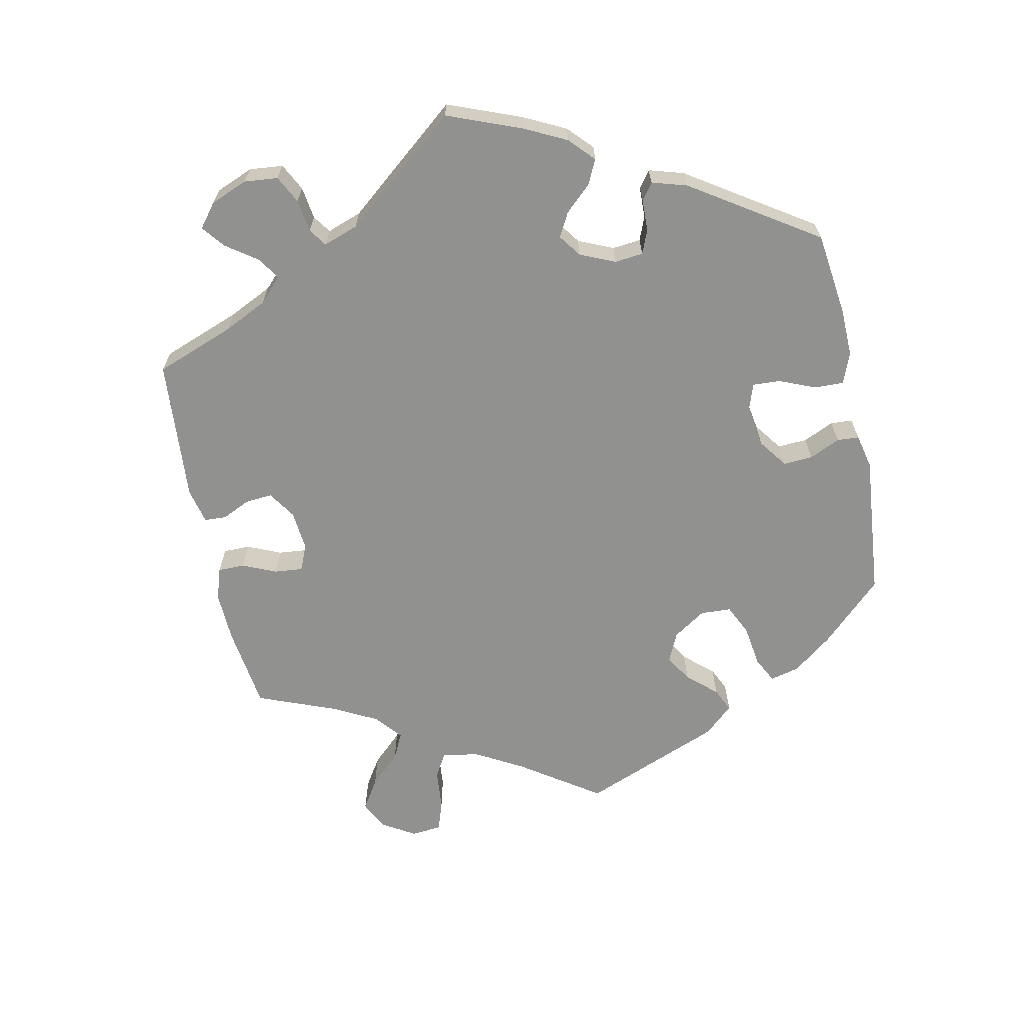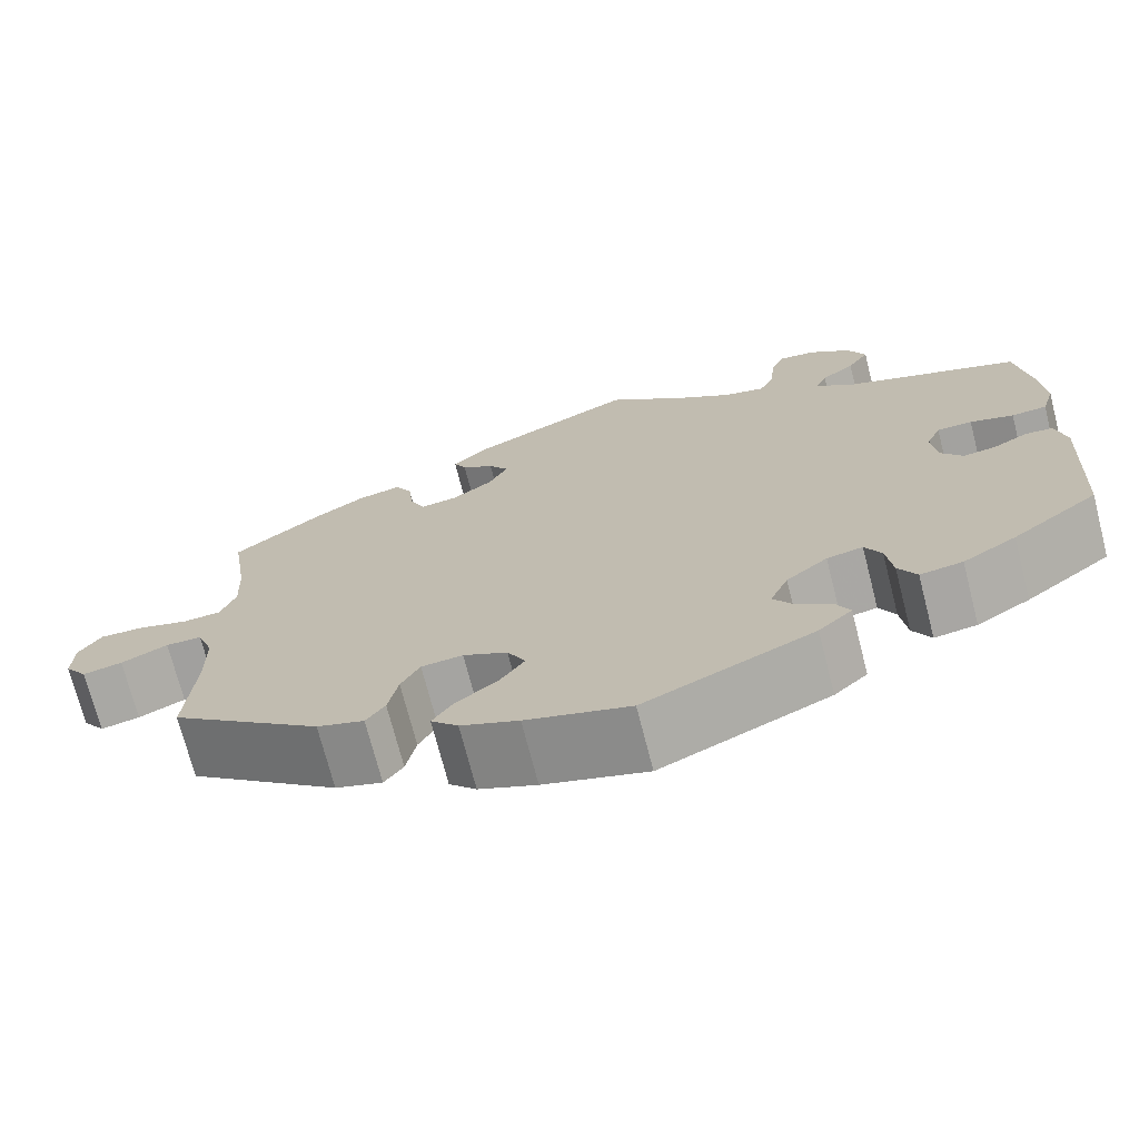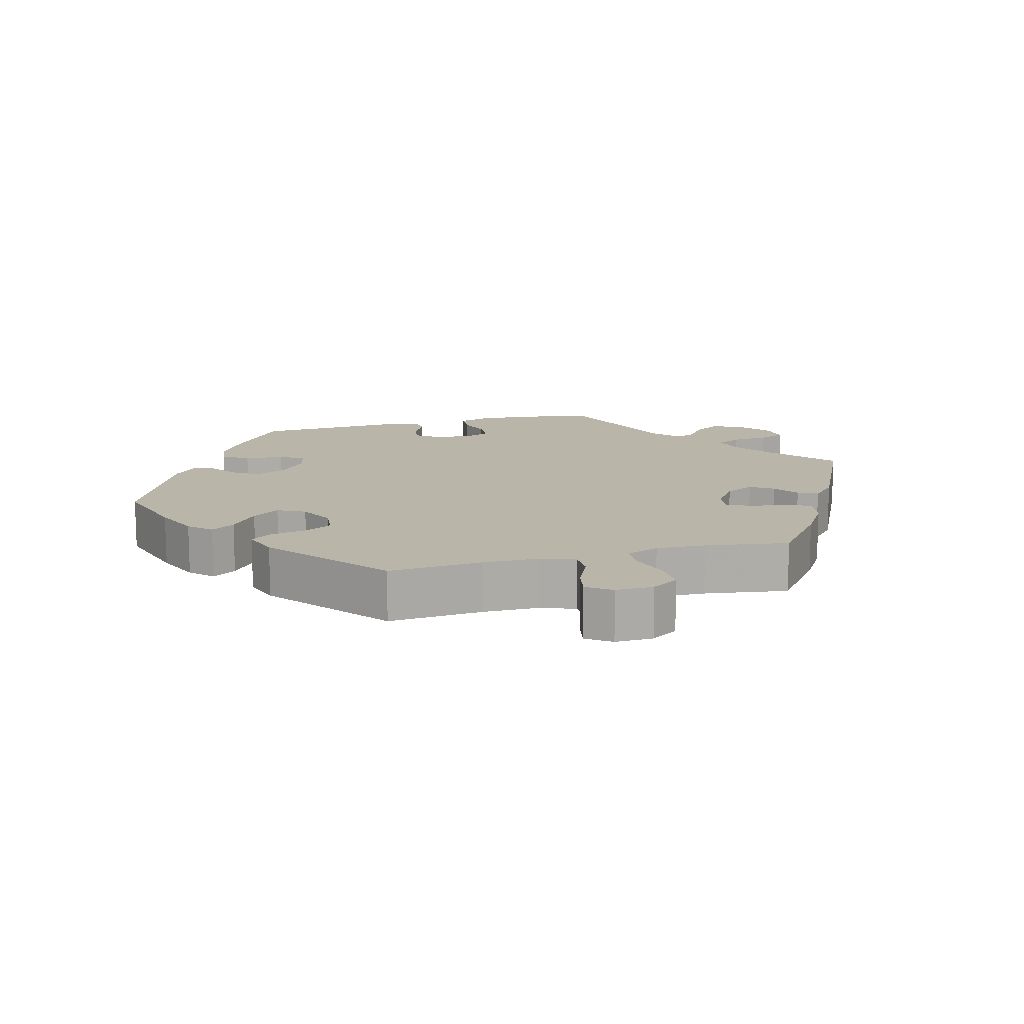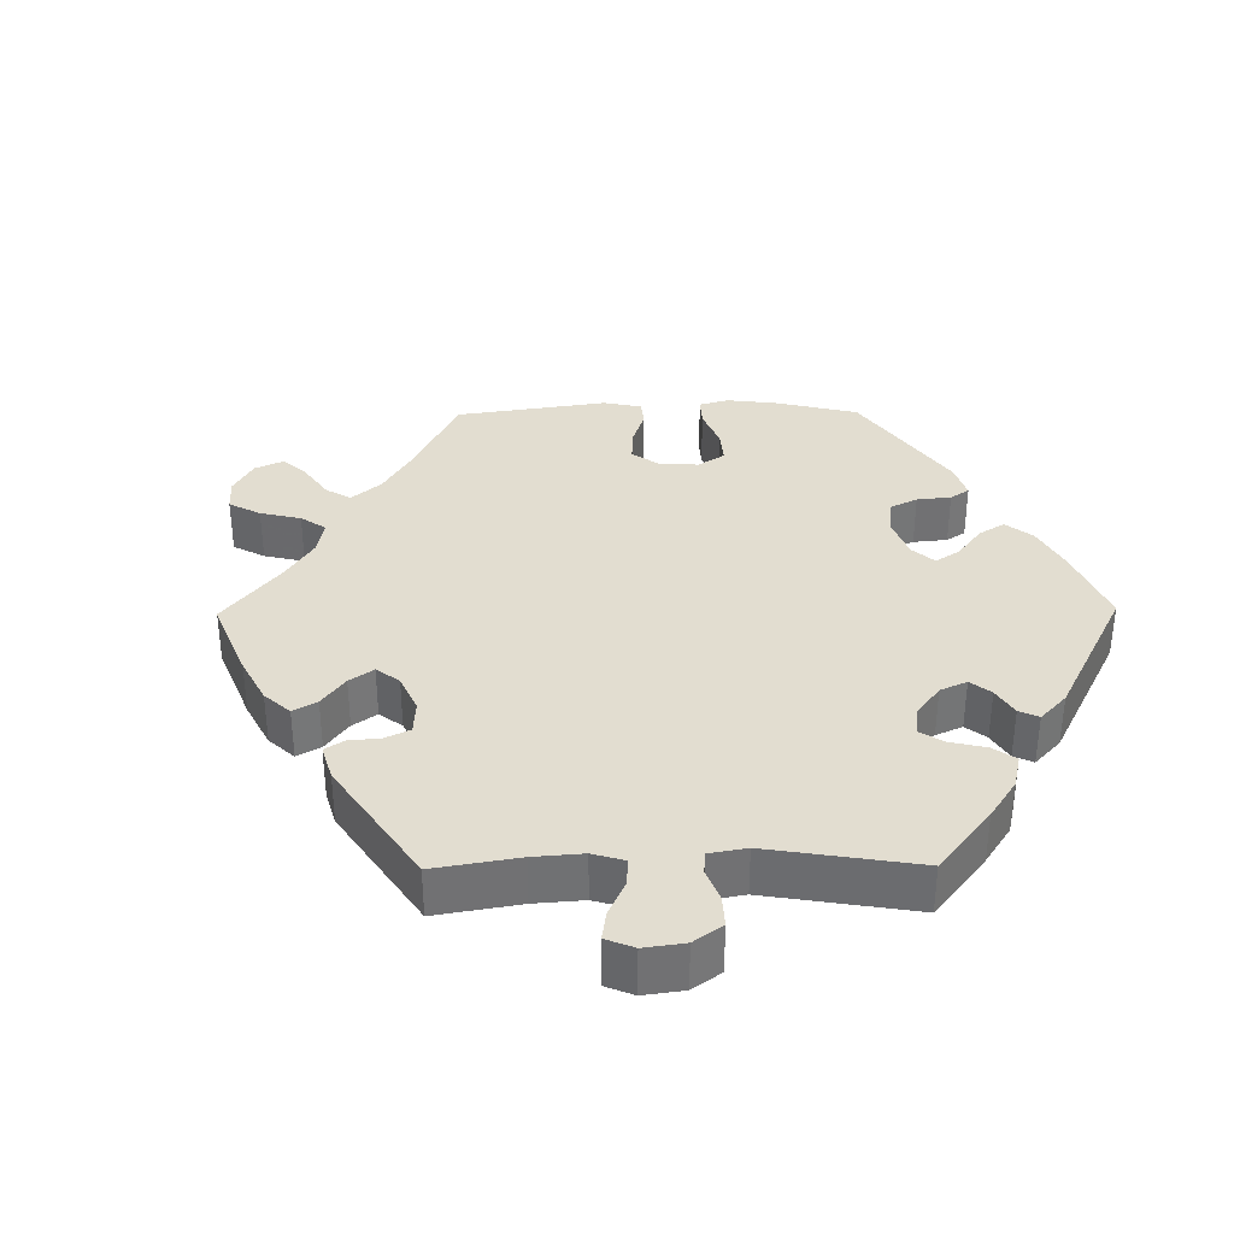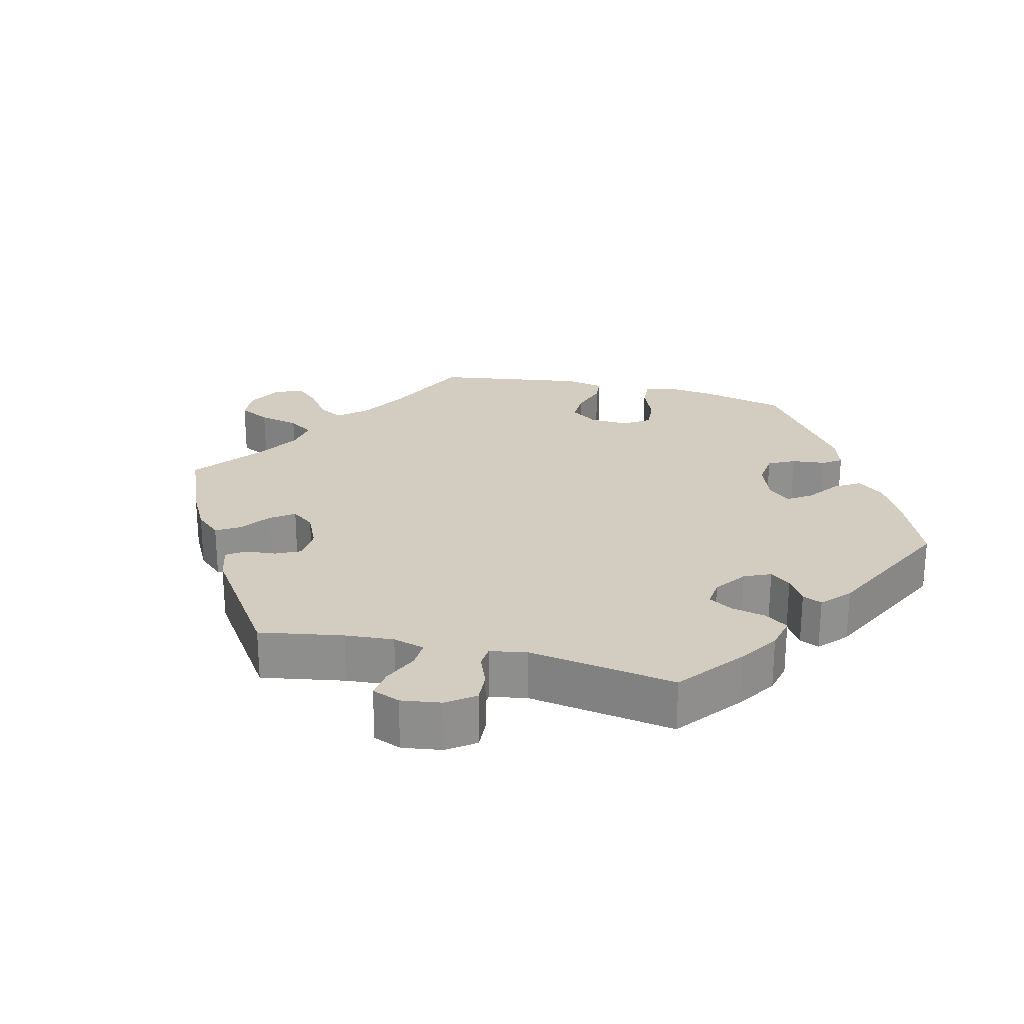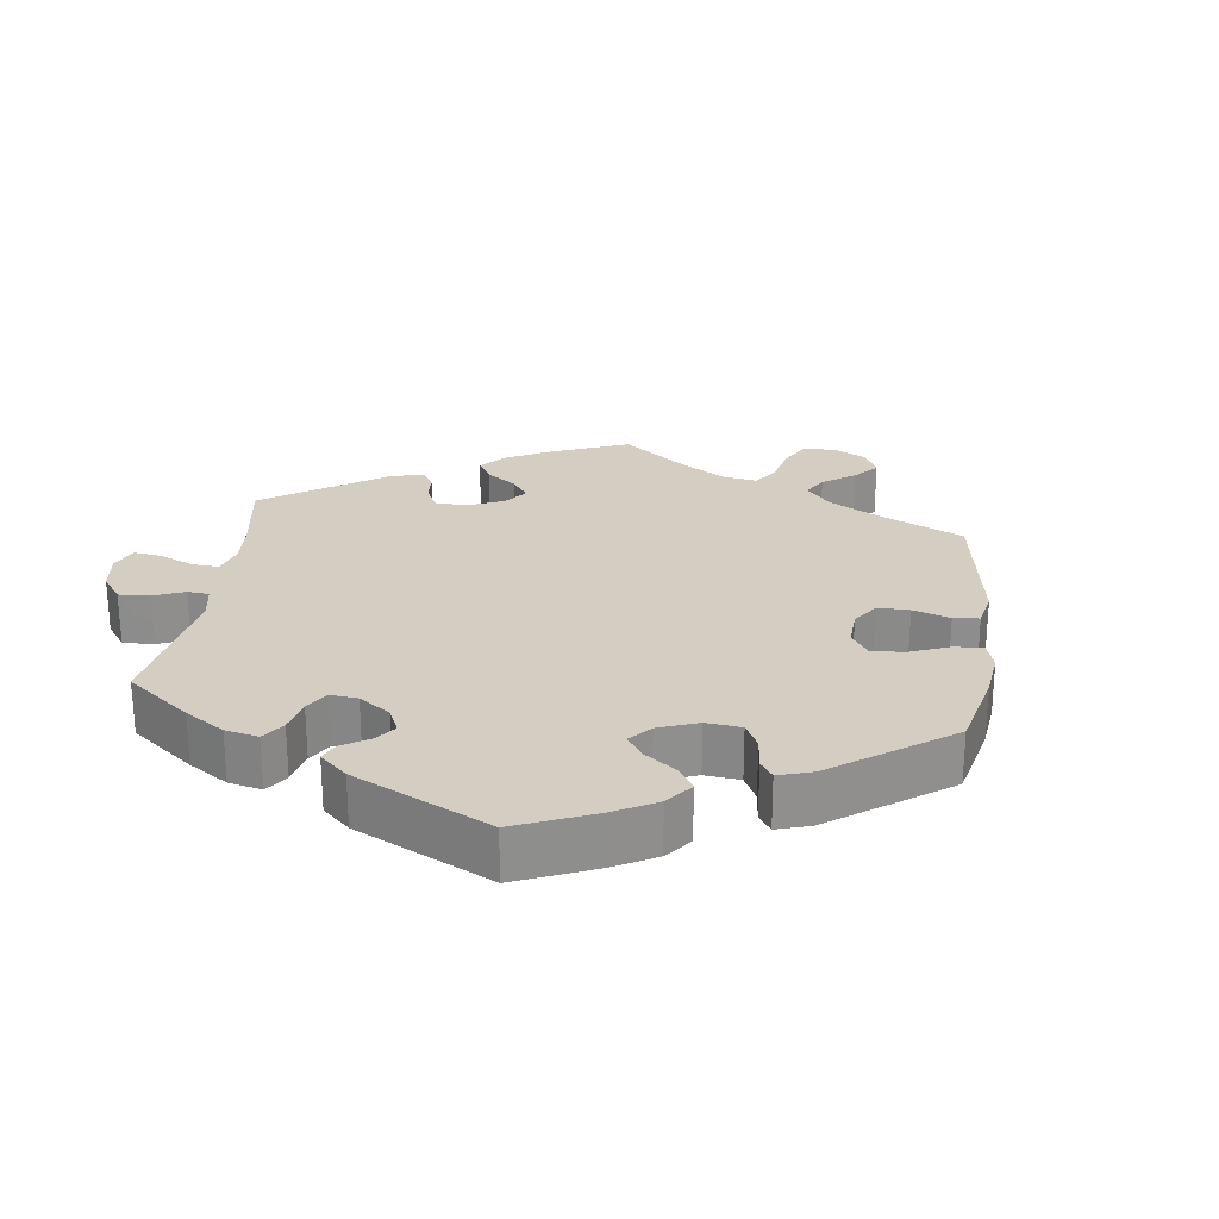
<metadata>
{"format":"obj","ext":"obj","renderer":"f3d","projection":"perspective","resolution":1024,"background":"white","views":[{"elev":-65.9,"azim":71.8,"up":"+Y"},{"elev":-71.8,"azim":14.4,"up":"+Z"},{"elev":13.4,"azim":-105.2,"up":"+Y"},{"elev":35.1,"azim":29.3,"up":"+Y"},{"elev":24.6,"azim":43.7,"up":"+Y"},{"elev":25.0,"azim":127.3,"up":"+Y"}]}
</metadata>
<code>
v 0.406 0.07 -0.36
v 0.347 0.07 -0.396
v 0.3 0.07 -0.403
v 0.28 0.07 -0.366
v 0.273 0.07 -0.311
v 0.255 0.07 -0.276
v 0.215 0.07 -0.284
v 0.169 0.07 -0.322
v 0.149 0.07 -0.368
v 0.172 0.07 -0.403
v 0.211 0.07 -0.431
v 0.225 0.07 -0.459
v 0.188 0.07 -0.493
v 0.001 0.07 -0.578
v -0.114 0.07 -0.544
v -0.178 0.07 -0.517
v -0.208 0.07 -0.486
v -0.186 0.07 -0.452
v -0.139 0.07 -0.415
v -0.112 0.07 -0.376
v -0.132 0.07 -0.337
v -0.181 0.07 -0.312
v -0.227 0.07 -0.316
v -0.248 0.07 -0.355
v -0.259 0.07 -0.409
v -0.28 0.07 -0.439
v -0.332 0.07 -0.422
v -0.5 0.07 -0.289
v -0.49 0.07 -0.155
v -0.491 0.07 -0.076
v -0.509 0.07 -0.026
v -0.549 0.07 -0.026
v -0.601 0.07 -0.05
v -0.645 0.07 -0.059
v -0.67 0.07 -0.024
v -0.669 0.07 0.03
v -0.644 0.07 0.069
v -0.594 0.07 0.067
v -0.538 0.07 0.05
v -0.496 0.07 0.053
v -0.479 0.07 0.099
v -0.482 0.07 0.17
v -0.5 0.07 0.289
v -0.405 0.07 0.363
v -0.345 0.07 0.401
v -0.298 0.07 0.411
v -0.279 0.07 0.378
v -0.273 0.07 0.326
v -0.256 0.07 0.289
v -0.216 0.07 0.294
v -0.17 0.07 0.327
v -0.149 0.07 0.369
v -0.171 0.07 0.401
v -0.207 0.07 0.426
v -0.221 0.07 0.454
v -0.184 0.07 0.489
v 0 0.07 0.578
v 0.092 0.07 0.502
v 0.149 0.07 0.463
v 0.194 0.07 0.452
v 0.211 0.07 0.486
v 0.216 0.07 0.54
v 0.231 0.07 0.578
v 0.273 0.07 0.572
v 0.318 0.07 0.537
v 0.338 0.07 0.493
v 0.314 0.07 0.456
v 0.277 0.07 0.427
v 0.264 0.07 0.399
v 0.304 0.07 0.365
v 0.501 0.07 0.29
v 0.518 0.07 0.177
v 0.522 0.07 0.111
v 0.508 0.07 0.065
v 0.469 0.07 0.062
v 0.421 0.07 0.077
v 0.382 0.07 0.076
v 0.366 0.07 0.04
v 0.372 0.07 -0.014
v 0.396 0.07 -0.047
v 0.432 0.07 -0.042
v 0.471 0.07 -0.021
v 0.501 0.07 -0.024
v 0.513 0.07 -0.075
v 0.501 0.07 -0.288
v 0.406 0 -0.36
v 0.347 0 -0.396
v 0.3 0 -0.403
v 0.28 0 -0.366
v 0.273 0 -0.311
v 0.255 0 -0.276
v 0.215 0 -0.284
v 0.169 0 -0.322
v 0.149 0 -0.368
v 0.172 0 -0.403
v 0.211 0 -0.431
v 0.225 0 -0.459
v 0.188 0 -0.493
v 0.001 0 -0.578
v -0.114 0 -0.544
v -0.178 0 -0.517
v -0.208 0 -0.486
v -0.186 0 -0.452
v -0.139 0 -0.415
v -0.112 0 -0.376
v -0.132 0 -0.337
v -0.181 0 -0.312
v -0.227 0 -0.316
v -0.248 0 -0.355
v -0.259 0 -0.409
v -0.28 0 -0.439
v -0.332 0 -0.422
v -0.5 0 -0.289
v -0.49 0 -0.155
v -0.491 0 -0.076
v -0.509 0 -0.026
v -0.549 0 -0.026
v -0.601 0 -0.05
v -0.645 0 -0.059
v -0.67 0 -0.024
v -0.669 0 0.03
v -0.644 0 0.069
v -0.594 0 0.067
v -0.538 0 0.05
v -0.496 0 0.053
v -0.479 0 0.099
v -0.482 0 0.17
v -0.5 0 0.289
v -0.405 0 0.363
v -0.345 0 0.401
v -0.298 0 0.411
v -0.279 0 0.378
v -0.273 0 0.326
v -0.256 0 0.289
v -0.216 0 0.294
v -0.17 0 0.327
v -0.149 0 0.369
v -0.171 0 0.401
v -0.207 0 0.426
v -0.221 0 0.454
v -0.184 0 0.489
v 0 0 0.578
v 0.092 0 0.502
v 0.149 0 0.463
v 0.194 0 0.452
v 0.211 0 0.486
v 0.216 0 0.54
v 0.231 0 0.578
v 0.273 0 0.572
v 0.318 0 0.537
v 0.338 0 0.493
v 0.314 0 0.456
v 0.277 0 0.427
v 0.264 0 0.399
v 0.304 0 0.365
v 0.501 0 0.29
v 0.518 0 0.177
v 0.522 0 0.111
v 0.508 0 0.065
v 0.469 0 0.062
v 0.421 0 0.077
v 0.382 0 0.076
v 0.366 0 0.04
v 0.372 0 -0.014
v 0.396 0 -0.047
v 0.432 0 -0.042
v 0.471 0 -0.021
v 0.501 0 -0.024
v 0.513 0 -0.075
v 0.501 0 -0.288
f 81 82 83 84
f 80 81 84 85
f 79 80 85 1
f 73 74 75 76
f 73 76 77
f 70 71 72 73
f 69 70 73 77
f 65 66 67 68
f 65 68 69
f 64 65 69
f 61 62 63 64
f 60 61 64 69
f 59 60 69 77
f 55 56 57 58
f 53 54 55 58
f 52 53 58 59
f 51 52 59 77
f 45 46 47 48
f 45 48 49
f 42 43 44 45
f 41 42 45 49
f 40 41 49 50
f 36 37 38 39
f 36 39 40
f 35 36 40
f 32 33 34 35
f 31 32 35 40
f 30 31 40 50
f 26 27 28 29
f 24 25 26 29
f 23 24 29 30
f 22 23 30 50
f 16 17 18 19
f 16 19 20
f 15 16 20
f 14 15 20
f 13 14 20 21
f 10 11 12 13
f 9 10 13 21
f 2 3 4 5
f 2 5 6
f 78 79 1 2
f 50 51 77 78
f 8 9 21 22
f 7 8 22 50
f 6 7 50 78
f 2 6 78
f 169 168 167 166
f 170 169 166 165
f 86 170 165 164
f 161 160 159 158
f 162 161 158
f 158 157 156 155
f 162 158 155 154
f 153 152 151 150
f 154 153 150
f 154 150 149
f 149 148 147 146
f 154 149 146 145
f 162 154 145 144
f 143 142 141 140
f 143 140 139 138
f 144 143 138 137
f 162 144 137 136
f 133 132 131 130
f 134 133 130
f 130 129 128 127
f 134 130 127 126
f 135 134 126 125
f 124 123 122 121
f 125 124 121
f 125 121 120
f 120 119 118 117
f 125 120 117 116
f 135 125 116 115
f 114 113 112 111
f 114 111 110 109
f 115 114 109 108
f 135 115 108 107
f 104 103 102 101
f 105 104 101
f 105 101 100
f 105 100 99
f 106 105 99 98
f 98 97 96 95
f 106 98 95 94
f 90 89 88 87
f 91 90 87
f 87 86 164 163
f 163 162 136 135
f 107 106 94 93
f 135 107 93 92
f 163 135 92 91
f 163 91 87
f 1 86 87 2
f 2 87 88 3
f 3 88 89 4
f 4 89 90 5
f 5 90 91 6
f 6 91 92 7
f 7 92 93 8
f 8 93 94 9
f 9 94 95 10
f 10 95 96 11
f 11 96 97 12
f 12 97 98 13
f 13 98 99 14
f 14 99 100 15
f 15 100 101 16
f 16 101 102 17
f 17 102 103 18
f 18 103 104 19
f 19 104 105 20
f 20 105 106 21
f 21 106 107 22
f 22 107 108 23
f 23 108 109 24
f 24 109 110 25
f 25 110 111 26
f 26 111 112 27
f 27 112 113 28
f 28 113 114 29
f 29 114 115 30
f 30 115 116 31
f 31 116 117 32
f 32 117 118 33
f 33 118 119 34
f 34 119 120 35
f 35 120 121 36
f 36 121 122 37
f 37 122 123 38
f 38 123 124 39
f 39 124 125 40
f 40 125 126 41
f 41 126 127 42
f 42 127 128 43
f 43 128 129 44
f 44 129 130 45
f 45 130 131 46
f 46 131 132 47
f 47 132 133 48
f 48 133 134 49
f 49 134 135 50
f 50 135 136 51
f 51 136 137 52
f 52 137 138 53
f 53 138 139 54
f 54 139 140 55
f 55 140 141 56
f 56 141 142 57
f 57 142 143 58
f 58 143 144 59
f 59 144 145 60
f 60 145 146 61
f 61 146 147 62
f 62 147 148 63
f 63 148 149 64
f 64 149 150 65
f 65 150 151 66
f 66 151 152 67
f 67 152 153 68
f 68 153 154 69
f 69 154 155 70
f 70 155 156 71
f 71 156 157 72
f 72 157 158 73
f 73 158 159 74
f 74 159 160 75
f 75 160 161 76
f 76 161 162 77
f 77 162 163 78
f 78 163 164 79
f 79 164 165 80
f 80 165 166 81
f 81 166 167 82
f 82 167 168 83
f 83 168 169 84
f 84 169 170 85
f 85 170 86 1

</code>
